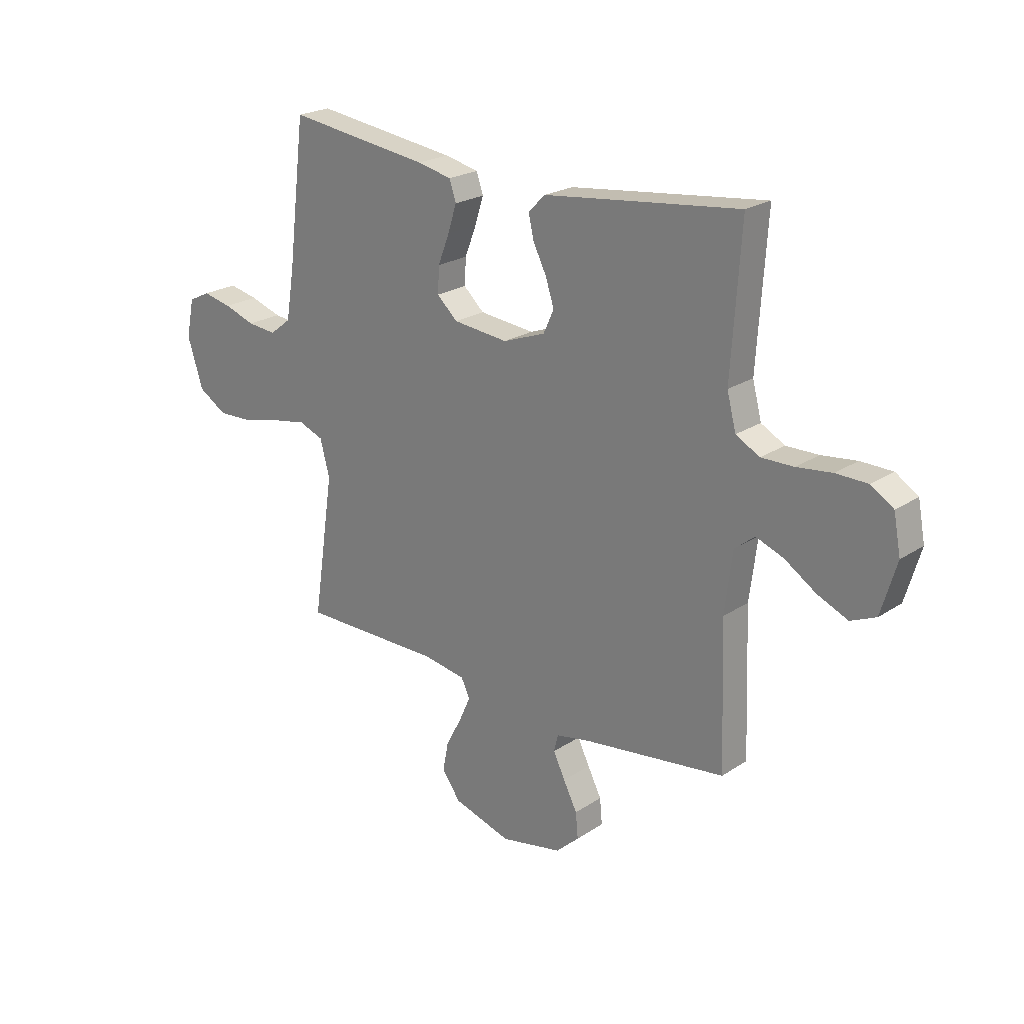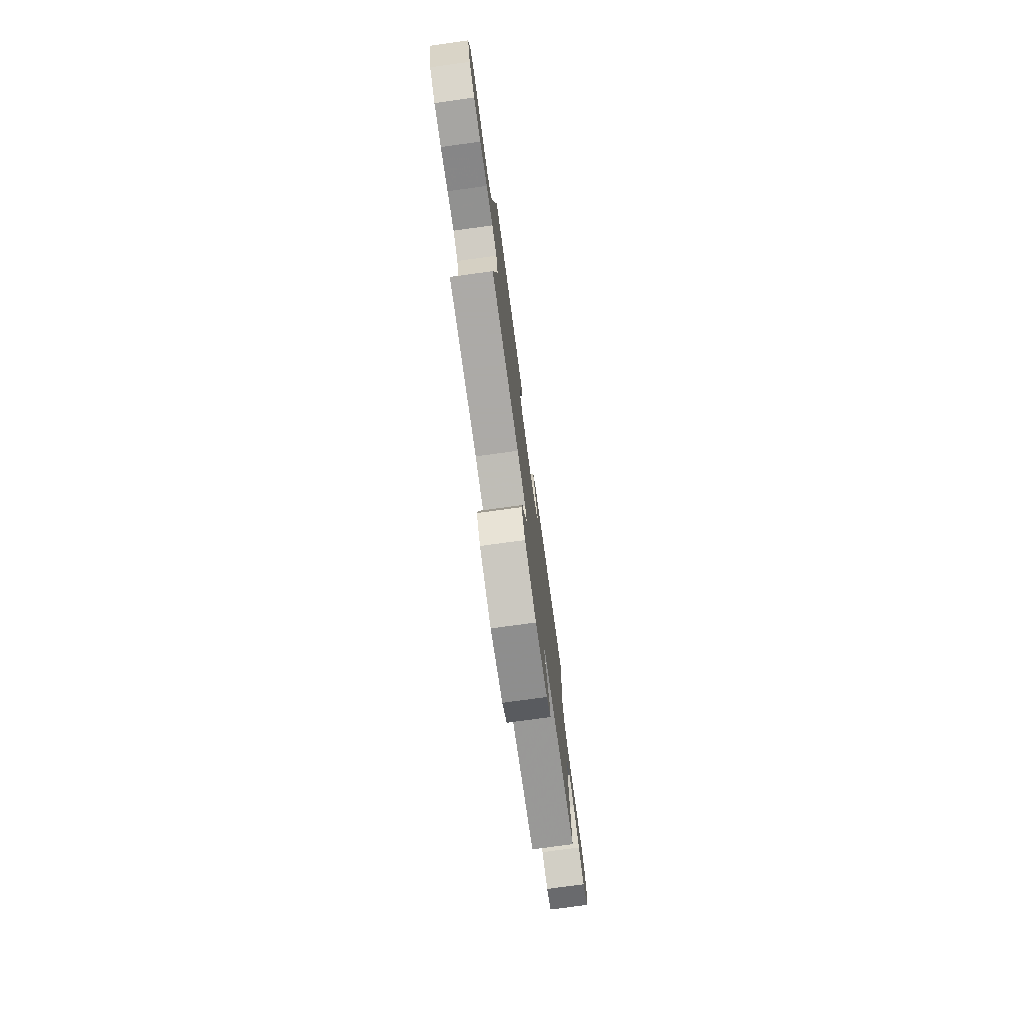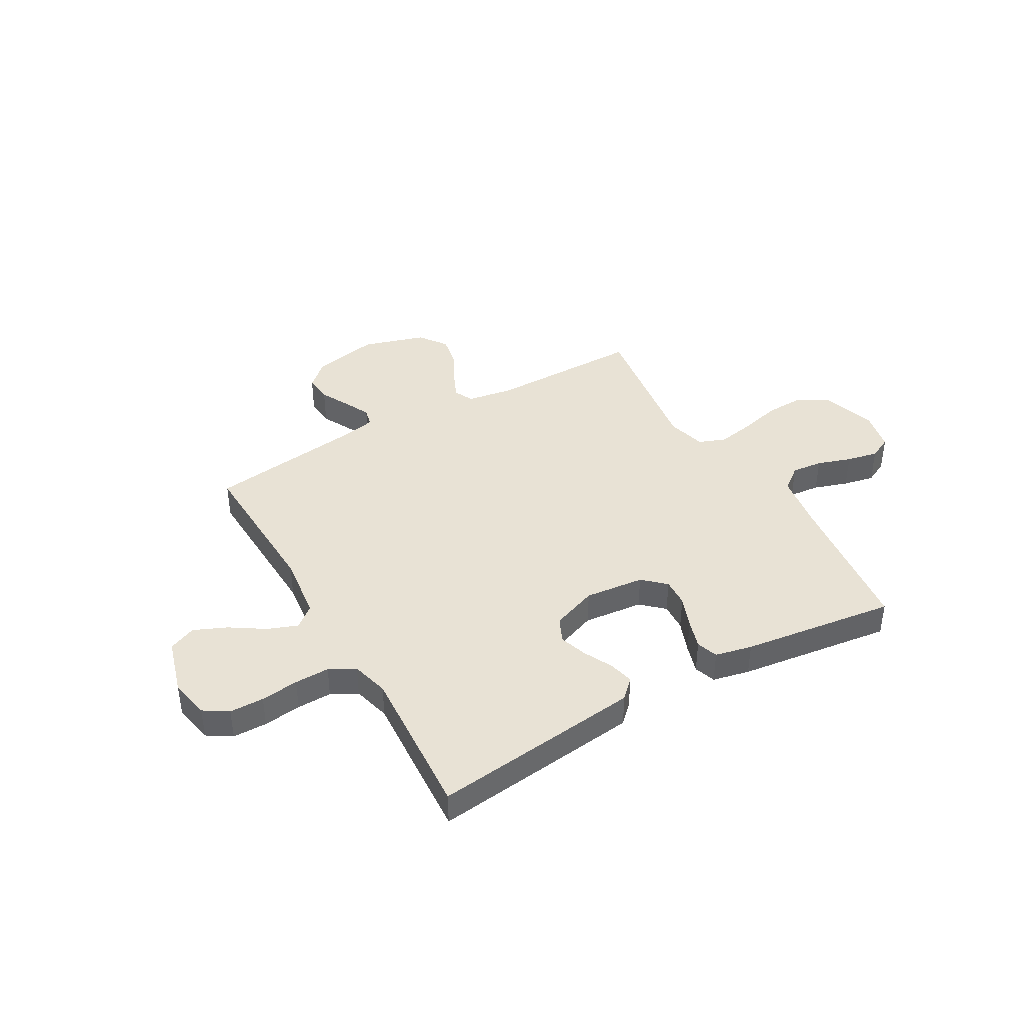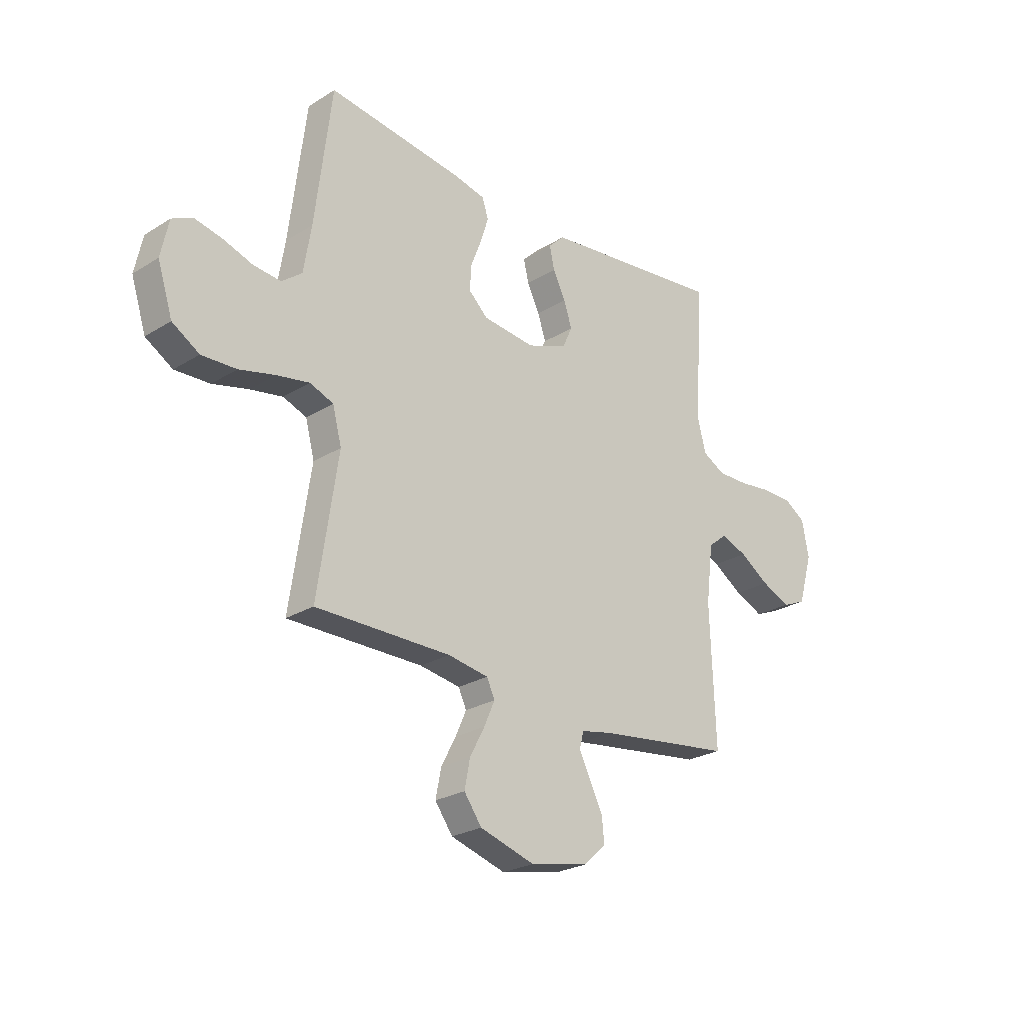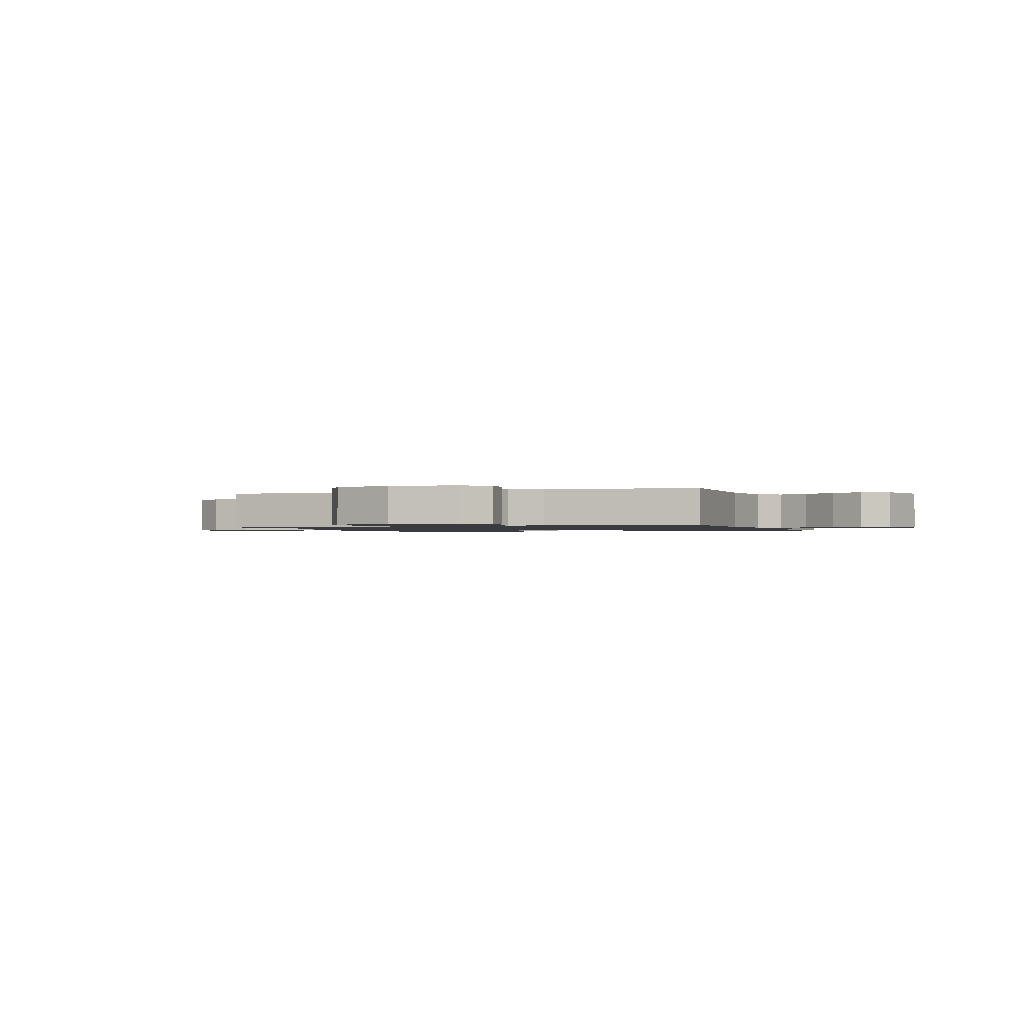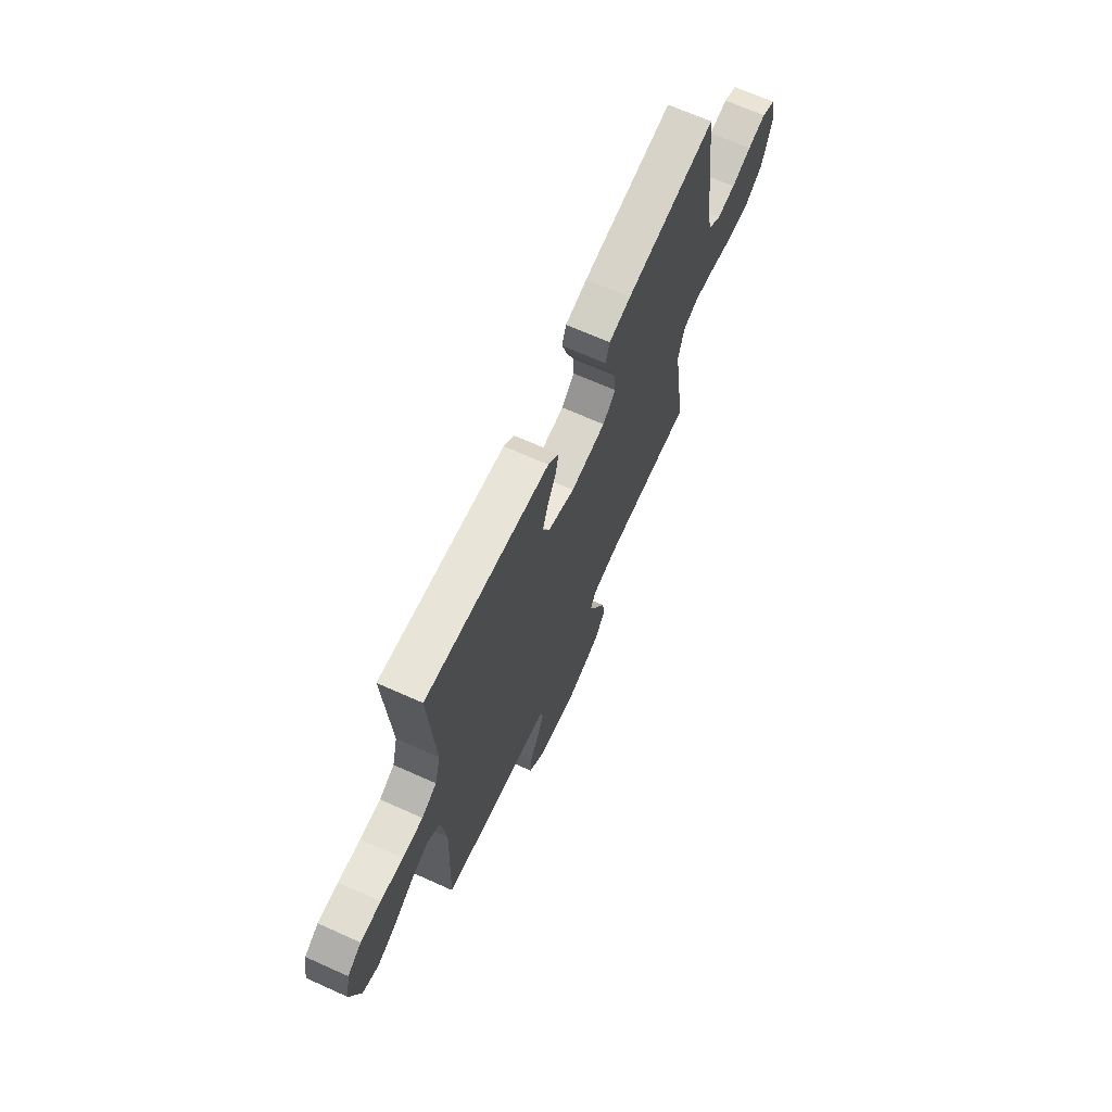
<metadata>
{"format":"obj","ext":"obj","renderer":"f3d","projection":"perspective","resolution":1024,"background":"white","views":[{"elev":22.5,"azim":-138.4,"up":"+Z"},{"elev":-76.0,"azim":97.8,"up":"+Z"},{"elev":40.9,"azim":-29.9,"up":"+Y"},{"elev":-25.0,"azim":134.9,"up":"+Z"},{"elev":-1.2,"azim":-158.7,"up":"+Y"},{"elev":67.8,"azim":-65.8,"up":"+Z"}]}
</metadata>
<code>
v -0.5 0.07 -0.5
v -0.489 0.07 -0.2
v -0.505 0.07 -0.073
v -0.547 0.07 -0.039
v -0.605 0.07 -0.061
v -0.671 0.07 -0.104
v -0.735 0.07 -0.132
v -0.788 0.07 -0.109
v -0.82 0.07 0
v -0.805 0.07 0.079
v -0.758 0.07 0.109
v -0.691 0.07 0.11
v -0.617 0.07 0.101
v -0.549 0.07 0.1
v -0.499 0.07 0.127
v -0.48 0.07 0.2
v -0.5 0.07 0.5
v -0.2 0.07 0.465
v -0.09 0.07 0.452
v -0.054 0.07 0.417
v -0.065 0.07 0.368
v -0.093 0.07 0.312
v -0.111 0.07 0.257
v -0.089 0.07 0.209
v 0 0.07 0.176
v 0.116 0.07 0.188
v 0.159 0.07 0.228
v 0.156 0.07 0.283
v 0.132 0.07 0.345
v 0.114 0.07 0.402
v 0.128 0.07 0.444
v 0.2 0.07 0.46
v 0.5 0.07 0.5
v 0.537 0.07 0.2
v 0.554 0.07 0.097
v 0.599 0.07 0.062
v 0.66 0.07 0.068
v 0.726 0.07 0.09
v 0.787 0.07 0.103
v 0.832 0.07 0.081
v 0.849 0.07 0
v 0.816 0.07 -0.103
v 0.756 0.07 -0.14
v 0.679 0.07 -0.137
v 0.599 0.07 -0.117
v 0.527 0.07 -0.104
v 0.475 0.07 -0.124
v 0.455 0.07 -0.2
v 0.5 0.07 -0.5
v 0.2 0.07 -0.5
v 0.11 0.07 -0.515
v 0.092 0.07 -0.553
v 0.116 0.07 -0.607
v 0.149 0.07 -0.669
v 0.161 0.07 -0.731
v 0.122 0.07 -0.785
v 0 0.07 -0.822
v -0.13 0.07 -0.796
v -0.179 0.07 -0.751
v -0.174 0.07 -0.697
v -0.145 0.07 -0.64
v -0.12 0.07 -0.589
v -0.129 0.07 -0.553
v -0.2 0.07 -0.539
v -0.5 0 -0.5
v -0.489 0 -0.2
v -0.505 0 -0.073
v -0.547 0 -0.039
v -0.605 0 -0.061
v -0.671 0 -0.104
v -0.735 0 -0.132
v -0.788 0 -0.109
v -0.82 0 0
v -0.805 0 0.079
v -0.758 0 0.109
v -0.691 0 0.11
v -0.617 0 0.101
v -0.549 0 0.1
v -0.499 0 0.127
v -0.48 0 0.2
v -0.5 0 0.5
v -0.2 0 0.465
v -0.09 0 0.452
v -0.054 0 0.417
v -0.065 0 0.368
v -0.093 0 0.312
v -0.111 0 0.257
v -0.089 0 0.209
v 0 0 0.176
v 0.116 0 0.188
v 0.159 0 0.228
v 0.156 0 0.283
v 0.132 0 0.345
v 0.114 0 0.402
v 0.128 0 0.444
v 0.2 0 0.46
v 0.5 0 0.5
v 0.537 0 0.2
v 0.554 0 0.097
v 0.599 0 0.062
v 0.66 0 0.068
v 0.726 0 0.09
v 0.787 0 0.103
v 0.832 0 0.081
v 0.849 0 0
v 0.816 0 -0.103
v 0.756 0 -0.14
v 0.679 0 -0.137
v 0.599 0 -0.117
v 0.527 0 -0.104
v 0.475 0 -0.124
v 0.455 0 -0.2
v 0.5 0 -0.5
v 0.2 0 -0.5
v 0.11 0 -0.515
v 0.092 0 -0.553
v 0.116 0 -0.607
v 0.149 0 -0.669
v 0.161 0 -0.731
v 0.122 0 -0.785
v 0 0 -0.822
v -0.13 0 -0.796
v -0.179 0 -0.751
v -0.174 0 -0.697
v -0.145 0 -0.64
v -0.12 0 -0.589
v -0.129 0 -0.553
v -0.2 0 -0.539
f 58 59 60 61
f 58 61 62
f 57 58 62
f 56 57 62 63
f 53 54 55 56
f 52 53 56 63
f 48 49 50
f 47 48 50 51
f 42 43 44 45
f 42 45 46
f 41 42 46
f 40 41 46
f 37 38 39 40
f 36 37 40 46
f 35 36 46 47
f 31 32 33 34
f 28 29 30 31
f 28 31 34 35
f 19 20 21 22
f 19 22 23
f 16 17 18 19
f 15 16 19 23
f 14 15 23 24
f 10 11 12 13
f 10 13 14
f 9 10 14
f 5 6 7 8
f 4 5 8 9
f 64 1 2
f 64 2 3
f 51 52 63 64
f 51 64 3
f 47 51 3 4
f 27 28 35 47
f 26 27 47
f 25 26 47 4
f 14 24 25
f 4 9 14 25
f 125 124 123 122
f 126 125 122
f 126 122 121
f 127 126 121 120
f 120 119 118 117
f 127 120 117 116
f 114 113 112
f 115 114 112 111
f 109 108 107 106
f 110 109 106
f 110 106 105
f 110 105 104
f 104 103 102 101
f 110 104 101 100
f 111 110 100 99
f 98 97 96 95
f 95 94 93 92
f 99 98 95 92
f 86 85 84 83
f 87 86 83
f 83 82 81 80
f 87 83 80 79
f 88 87 79 78
f 77 76 75 74
f 78 77 74
f 78 74 73
f 72 71 70 69
f 73 72 69 68
f 66 65 128
f 67 66 128
f 128 127 116 115
f 67 128 115
f 68 67 115 111
f 111 99 92 91
f 111 91 90
f 68 111 90 89
f 89 88 78
f 89 78 73 68
f 1 65 66 2
f 2 66 67 3
f 3 67 68 4
f 4 68 69 5
f 5 69 70 6
f 6 70 71 7
f 7 71 72 8
f 8 72 73 9
f 9 73 74 10
f 10 74 75 11
f 11 75 76 12
f 12 76 77 13
f 13 77 78 14
f 14 78 79 15
f 15 79 80 16
f 16 80 81 17
f 17 81 82 18
f 18 82 83 19
f 19 83 84 20
f 20 84 85 21
f 21 85 86 22
f 22 86 87 23
f 23 87 88 24
f 24 88 89 25
f 25 89 90 26
f 26 90 91 27
f 27 91 92 28
f 28 92 93 29
f 29 93 94 30
f 30 94 95 31
f 31 95 96 32
f 32 96 97 33
f 33 97 98 34
f 34 98 99 35
f 35 99 100 36
f 36 100 101 37
f 37 101 102 38
f 38 102 103 39
f 39 103 104 40
f 40 104 105 41
f 41 105 106 42
f 42 106 107 43
f 43 107 108 44
f 44 108 109 45
f 45 109 110 46
f 46 110 111 47
f 47 111 112 48
f 48 112 113 49
f 49 113 114 50
f 50 114 115 51
f 51 115 116 52
f 52 116 117 53
f 53 117 118 54
f 54 118 119 55
f 55 119 120 56
f 56 120 121 57
f 57 121 122 58
f 58 122 123 59
f 59 123 124 60
f 60 124 125 61
f 61 125 126 62
f 62 126 127 63
f 63 127 128 64
f 64 128 65 1

</code>
